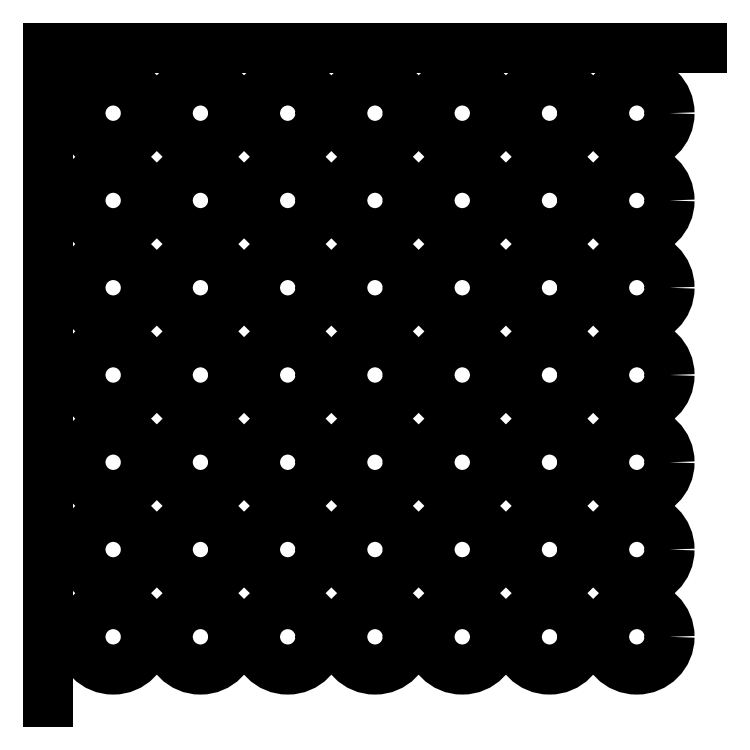
<metadata>
{"format":"dxf","ext":"dxf","renderer":"ezdxf+matplotlib","layout":"modelspace","background":"white","min_lineweight":24,"dpi":150}
</metadata>
<code>
0
SECTION
2
ENTITIES
0
CIRCLE
8
0
10
10
20
90
30
0
40
5
210
0
220
0
230
1
0
LINE
8
0
10
100
20
100
30
0
11
0
21
100
31
0
0
LINE
8
0
10
0
20
100
30
0
11
0
21
0
31
0
0
CIRCLE
8
0
10
23.33
20
90
30
0
40
5
210
0
220
0
230
1
0
CIRCLE
8
0
10
36.67
20
90
30
0
40
5
210
0
220
0
230
1
0
CIRCLE
8
0
10
50
20
90
30
0
40
5
210
0
220
0
230
1
0
CIRCLE
8
0
10
63.33
20
90
30
0
40
5
210
0
220
0
230
1
0
CIRCLE
8
0
10
76.67
20
90
30
0
40
5
210
0
220
0
230
1
0
CIRCLE
8
0
10
90
20
90
30
0
40
5
210
0
220
0
230
1
0
CIRCLE
8
0
10
10
20
76.67
30
0
40
5
210
0
220
0
230
1
0
CIRCLE
8
0
10
23.33
20
76.67
30
0
40
5
210
0
220
0
230
1
0
CIRCLE
8
0
10
36.67
20
76.67
30
0
40
5
210
0
220
0
230
1
0
CIRCLE
8
0
10
50
20
76.67
30
0
40
5
210
0
220
0
230
1
0
CIRCLE
8
0
10
63.33
20
76.67
30
0
40
5
210
0
220
0
230
1
0
CIRCLE
8
0
10
76.67
20
76.67
30
0
40
5
210
0
220
0
230
1
0
CIRCLE
8
0
10
90
20
76.67
30
0
40
5
210
0
220
0
230
1
0
CIRCLE
8
0
10
10
20
63.33
30
0
40
5
210
0
220
0
230
1
0
CIRCLE
8
0
10
23.33
20
63.33
30
0
40
5
210
0
220
0
230
1
0
CIRCLE
8
0
10
36.67
20
63.33
30
0
40
5
210
0
220
0
230
1
0
CIRCLE
8
0
10
50
20
63.33
30
0
40
5
210
0
220
0
230
1
0
CIRCLE
8
0
10
63.33
20
63.33
30
0
40
5
210
0
220
0
230
1
0
CIRCLE
8
0
10
76.67
20
63.33
30
0
40
5
210
0
220
0
230
1
0
CIRCLE
8
0
10
90
20
63.33
30
0
40
5
210
0
220
0
230
1
0
CIRCLE
8
0
10
10
20
50
30
0
40
5
210
0
220
0
230
1
0
CIRCLE
8
0
10
23.33
20
50
30
0
40
5
210
0
220
0
230
1
0
CIRCLE
8
0
10
36.67
20
50
30
0
40
5
210
0
220
0
230
1
0
CIRCLE
8
0
10
50
20
50
30
0
40
5
210
0
220
0
230
1
0
CIRCLE
8
0
10
63.33
20
50
30
0
40
5
210
0
220
0
230
1
0
CIRCLE
8
0
10
76.67
20
50
30
0
40
5
210
0
220
0
230
1
0
CIRCLE
8
0
10
90
20
50
30
0
40
5
210
0
220
0
230
1
0
CIRCLE
8
0
10
10
20
36.67
30
0
40
5
210
0
220
0
230
1
0
CIRCLE
8
0
10
23.33
20
36.67
30
0
40
5
210
0
220
0
230
1
0
CIRCLE
8
0
10
36.67
20
36.67
30
0
40
5
210
0
220
0
230
1
0
CIRCLE
8
0
10
50
20
36.67
30
0
40
5
210
0
220
0
230
1
0
CIRCLE
8
0
10
63.33
20
36.67
30
0
40
5
210
0
220
0
230
1
0
CIRCLE
8
0
10
76.67
20
36.67
30
0
40
5
210
0
220
0
230
1
0
CIRCLE
8
0
10
90
20
36.67
30
0
40
5
210
0
220
0
230
1
0
CIRCLE
8
0
10
10
20
23.33
30
0
40
5
210
0
220
0
230
1
0
CIRCLE
8
0
10
23.33
20
23.33
30
0
40
5
210
0
220
0
230
1
0
CIRCLE
8
0
10
36.67
20
23.33
30
0
40
5
210
0
220
0
230
1
0
CIRCLE
8
0
10
50
20
23.33
30
0
40
5
210
0
220
0
230
1
0
CIRCLE
8
0
10
63.33
20
23.33
30
0
40
5
210
0
220
0
230
1
0
CIRCLE
8
0
10
76.67
20
23.33
30
0
40
5
210
0
220
0
230
1
0
CIRCLE
8
0
10
90
20
23.33
30
0
40
5
210
0
220
0
230
1
0
CIRCLE
8
0
10
10
20
10
30
0
40
5
210
0
220
0
230
1
0
CIRCLE
8
0
10
23.33
20
10
30
0
40
5
210
0
220
0
230
1
0
CIRCLE
8
0
10
36.67
20
10
30
0
40
5
210
0
220
0
230
1
0
CIRCLE
8
0
10
50
20
10
30
0
40
5
210
0
220
0
230
1
0
CIRCLE
8
0
10
63.33
20
10
30
0
40
5
210
0
220
0
230
1
0
CIRCLE
8
0
10
76.67
20
10
30
0
40
5
210
0
220
0
230
1
0
CIRCLE
8
0
10
90
20
10
30
0
40
5
210
0
220
0
230
1
0
ENDSEC
0
EOF

</code>
